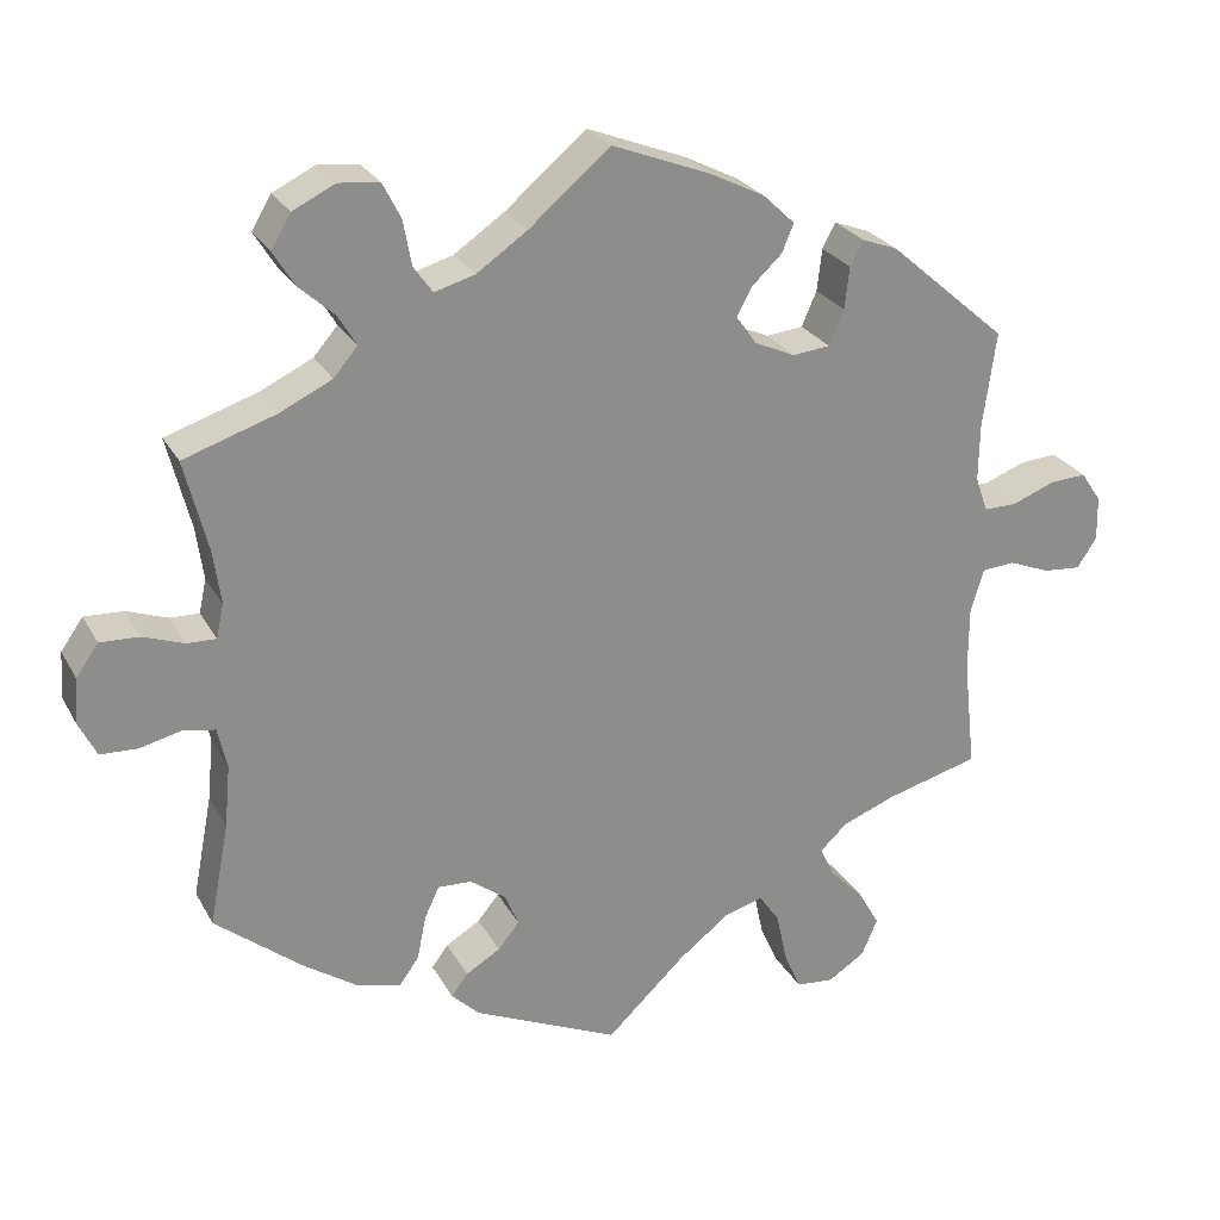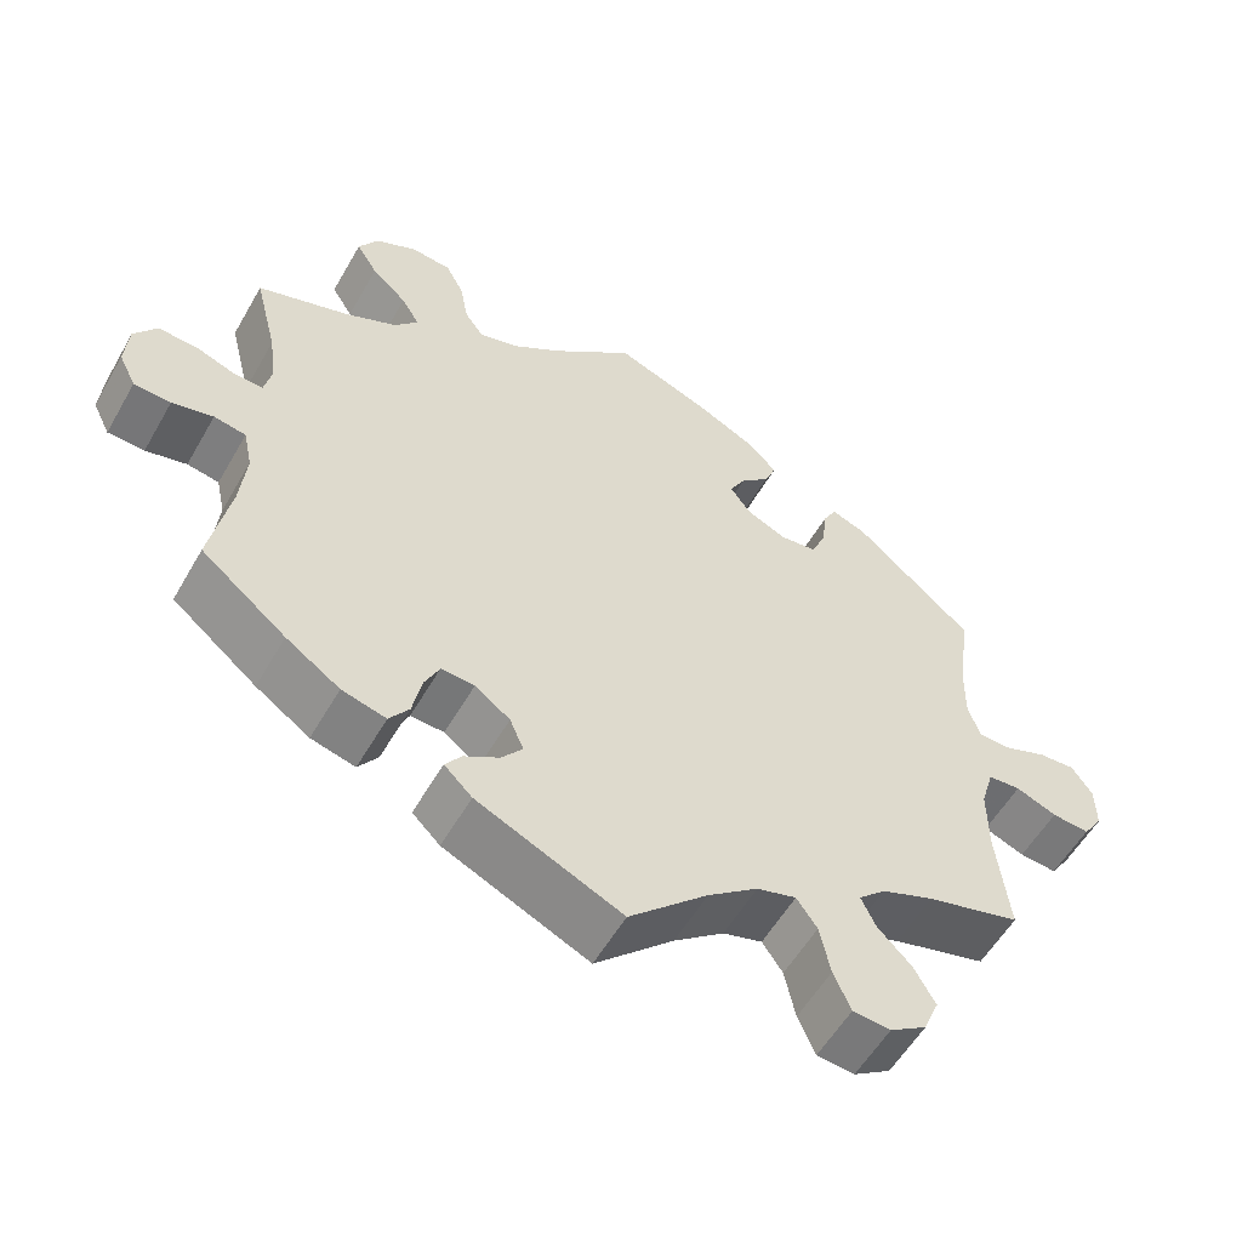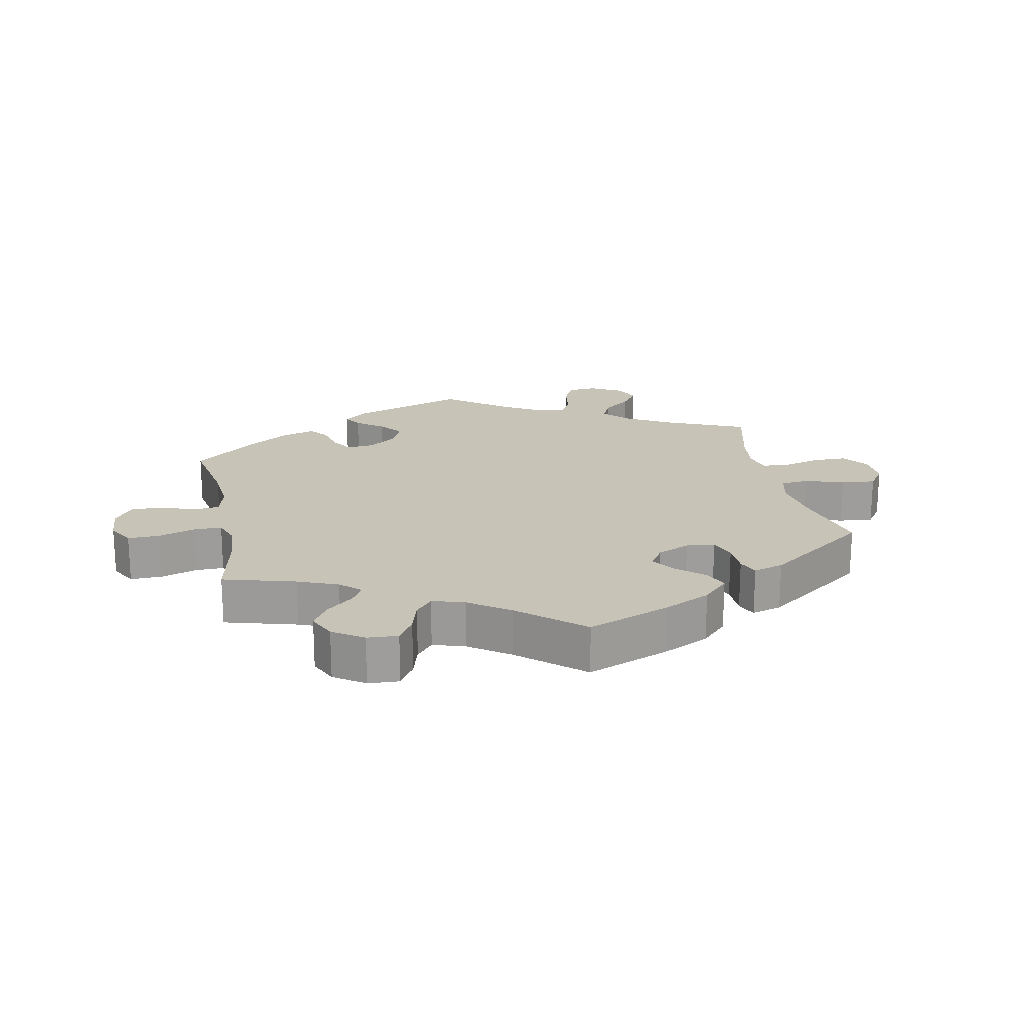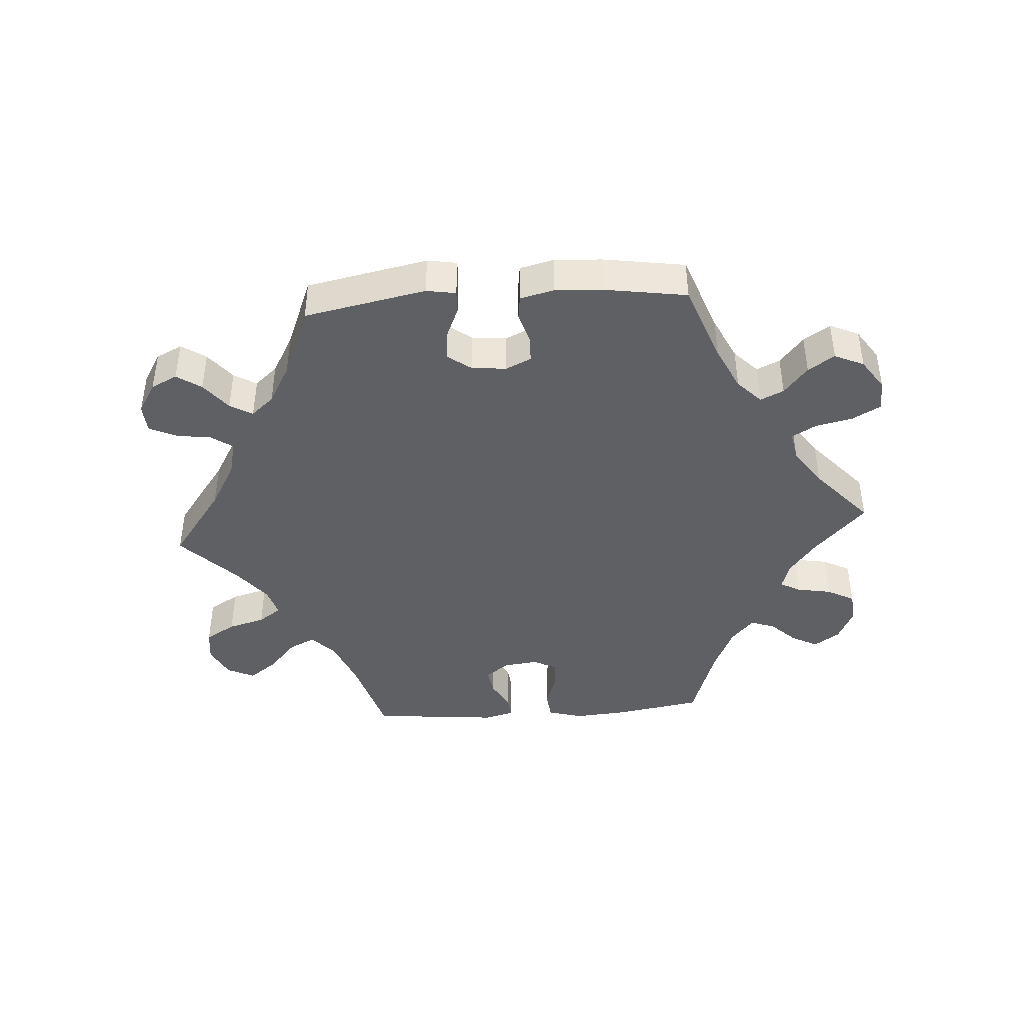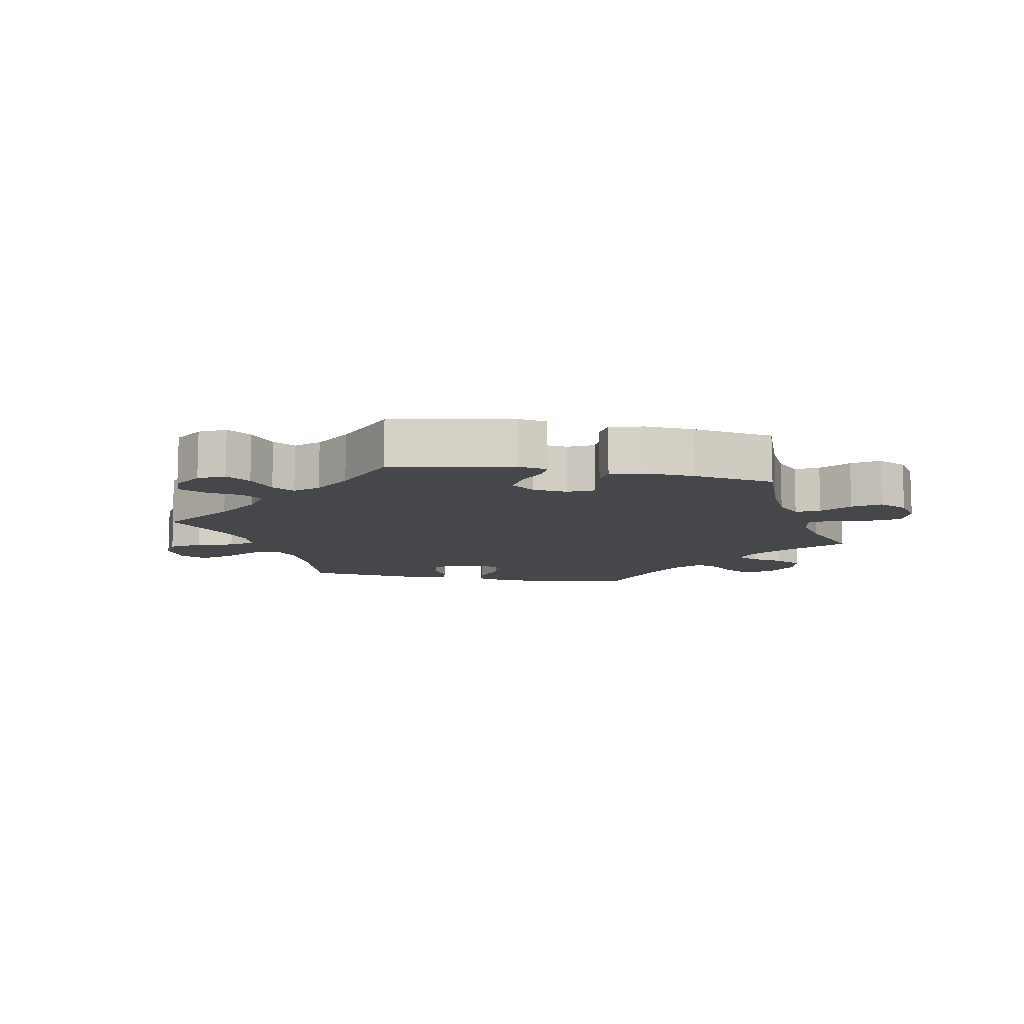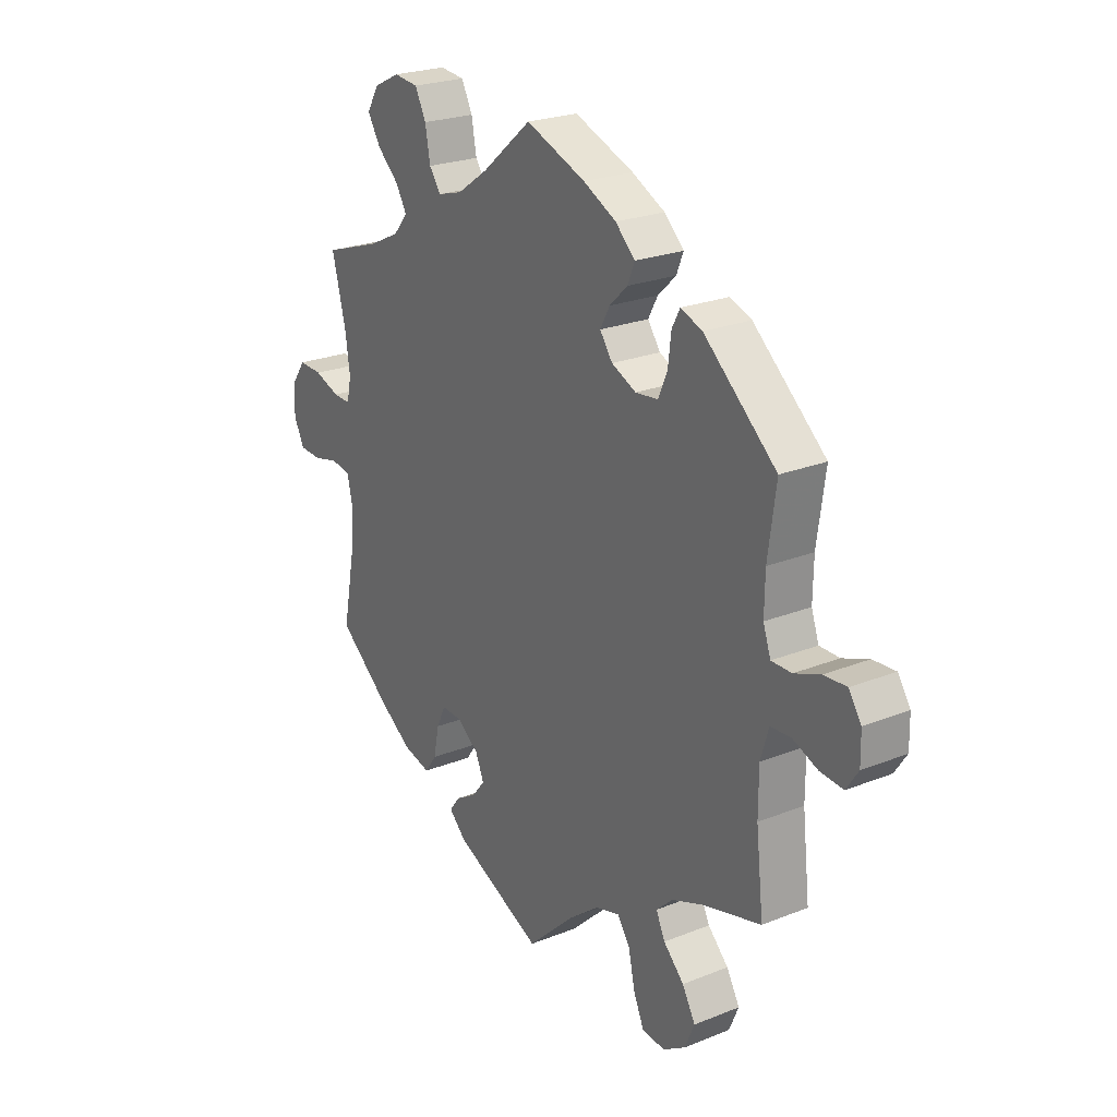
<metadata>
{"format":"obj","ext":"obj","renderer":"f3d","projection":"perspective","resolution":1024,"background":"white","views":[{"elev":25.8,"azim":156.9,"up":"+Z"},{"elev":-55.9,"azim":150.5,"up":"+Z"},{"elev":19.8,"azim":108.4,"up":"+Y"},{"elev":-42.9,"azim":-25.9,"up":"+Y"},{"elev":-10.6,"azim":-40.6,"up":"+Y"},{"elev":23.8,"azim":-123.7,"up":"+Z"}]}
</metadata>
<code>
v -0.486 0.07 -0.156
v -0.486 0.07 -0.076
v -0.502 0.07 -0.023
v -0.542 0.07 -0.02
v -0.592 0.07 -0.04
v -0.638 0.07 -0.044
v -0.662 0.07 -0.008
v -0.661 0.07 0.046
v -0.636 0.07 0.083
v -0.591 0.07 0.08
v -0.539 0.07 0.06
v -0.499 0.07 0.06
v -0.484 0.07 0.103
v -0.485 0.07 0.172
v -0.501 0.07 0.288
v -0.357 0.07 0.413
v -0.314 0.07 0.429
v -0.298 0.07 0.399
v -0.292 0.07 0.348
v -0.274 0.07 0.306
v -0.229 0.07 0.301
v -0.18 0.07 0.323
v -0.155 0.07 0.358
v -0.174 0.07 0.393
v -0.21 0.07 0.427
v -0.224 0.07 0.461
v -0.185 0.07 0.498
v -0.119 0.07 0.531
v 0 0.07 0.577
v 0.099 0.07 0.494
v 0.16 0.07 0.452
v 0.209 0.07 0.438
v 0.232 0.07 0.47
v 0.242 0.07 0.525
v 0.264 0.07 0.568
v 0.313 0.07 0.573
v 0.364 0.07 0.548
v 0.388 0.07 0.508
v 0.362 0.07 0.466
v 0.319 0.07 0.427
v 0.297 0.07 0.39
v 0.326 0.07 0.356
v 0.389 0.07 0.326
v 0.501 0.07 0.289
v 0.473 0.07 0.178
v 0.464 0.07 0.113
v 0.473 0.07 0.072
v 0.508 0.07 0.073
v 0.558 0.07 0.091
v 0.605 0.07 0.093
v 0.632 0.07 0.055
v 0.636 0.07 -0.001
v 0.615 0.07 -0.043
v 0.57 0.07 -0.045
v 0.52 0.07 -0.033
v 0.481 0.07 -0.04
v 0.47 0.07 -0.09
v 0.477 0.07 -0.165
v 0.501 0.07 -0.289
v 0.397 0.07 -0.373
v 0.331 0.07 -0.418
v 0.277 0.07 -0.432
v 0.253 0.07 -0.399
v 0.242 0.07 -0.345
v 0.224 0.07 -0.307
v 0.183 0.07 -0.309
v 0.14 0.07 -0.341
v 0.123 0.07 -0.381
v 0.149 0.07 -0.413
v 0.191 0.07 -0.438
v 0.211 0.07 -0.465
v 0.177 0.07 -0.498
v 0 0.07 -0.578
v -0.096 0.07 -0.487
v -0.157 0.07 -0.44
v -0.205 0.07 -0.426
v -0.23 0.07 -0.462
v -0.243 0.07 -0.523
v -0.264 0.07 -0.571
v -0.31 0.07 -0.575
v -0.355 0.07 -0.546
v -0.374 0.07 -0.501
v -0.348 0.07 -0.455
v -0.307 0.07 -0.414
v -0.289 0.07 -0.376
v -0.322 0.07 -0.345
v -0.386 0.07 -0.32
v -0.501 0.07 -0.289
v -0.486 0 -0.156
v -0.486 0 -0.076
v -0.502 0 -0.023
v -0.542 0 -0.02
v -0.592 0 -0.04
v -0.638 0 -0.044
v -0.662 0 -0.008
v -0.661 0 0.046
v -0.636 0 0.083
v -0.591 0 0.08
v -0.539 0 0.06
v -0.499 0 0.06
v -0.484 0 0.103
v -0.485 0 0.172
v -0.501 0 0.288
v -0.357 0 0.413
v -0.314 0 0.429
v -0.298 0 0.399
v -0.292 0 0.348
v -0.274 0 0.306
v -0.229 0 0.301
v -0.18 0 0.323
v -0.155 0 0.358
v -0.174 0 0.393
v -0.21 0 0.427
v -0.224 0 0.461
v -0.185 0 0.498
v -0.119 0 0.531
v 0 0 0.577
v 0.099 0 0.494
v 0.16 0 0.452
v 0.209 0 0.438
v 0.232 0 0.47
v 0.242 0 0.525
v 0.264 0 0.568
v 0.313 0 0.573
v 0.364 0 0.548
v 0.388 0 0.508
v 0.362 0 0.466
v 0.319 0 0.427
v 0.297 0 0.39
v 0.326 0 0.356
v 0.389 0 0.326
v 0.501 0 0.289
v 0.473 0 0.178
v 0.464 0 0.113
v 0.473 0 0.072
v 0.508 0 0.073
v 0.558 0 0.091
v 0.605 0 0.093
v 0.632 0 0.055
v 0.636 0 -0.001
v 0.615 0 -0.043
v 0.57 0 -0.045
v 0.52 0 -0.033
v 0.481 0 -0.04
v 0.47 0 -0.09
v 0.477 0 -0.165
v 0.501 0 -0.289
v 0.397 0 -0.373
v 0.331 0 -0.418
v 0.277 0 -0.432
v 0.253 0 -0.399
v 0.242 0 -0.345
v 0.224 0 -0.307
v 0.183 0 -0.309
v 0.14 0 -0.341
v 0.123 0 -0.381
v 0.149 0 -0.413
v 0.191 0 -0.438
v 0.211 0 -0.465
v 0.177 0 -0.498
v 0 0 -0.578
v -0.096 0 -0.487
v -0.157 0 -0.44
v -0.205 0 -0.426
v -0.23 0 -0.462
v -0.243 0 -0.523
v -0.264 0 -0.571
v -0.31 0 -0.575
v -0.355 0 -0.546
v -0.374 0 -0.501
v -0.348 0 -0.455
v -0.307 0 -0.414
v -0.289 0 -0.376
v -0.322 0 -0.345
v -0.386 0 -0.32
v -0.501 0 -0.289
f 87 88 1
f 86 87 1 2
f 85 86 2 3
f 81 82 83 84
f 81 84 85
f 80 81 85
f 77 78 79 80
f 76 77 80 85
f 75 76 85 3
f 71 72 73 74
f 69 70 71 74
f 68 69 74 75
f 67 68 75 3
f 61 62 63 64
f 61 64 65
f 58 59 60 61
f 57 58 61 65
f 56 57 65 66
f 52 53 54 55
f 52 55 56
f 51 52 56
f 48 49 50 51
f 47 48 51 56
f 46 47 56 66
f 43 44 45
f 42 43 45 46
f 41 42 46 66
f 37 38 39 40
f 37 40 41
f 36 37 41
f 33 34 35 36
f 32 33 36 41
f 31 32 41 66
f 27 28 29 30
f 24 25 26 27
f 23 24 27 30
f 22 23 30 31
f 16 17 18 19
f 14 15 16 19
f 13 14 19 20
f 12 13 20 21
f 8 9 10 11
f 8 11 12
f 7 8 12
f 4 5 6 7
f 3 4 7 12
f 22 31 66 67
f 21 22 67
f 3 12 21 67
f 89 176 175
f 90 89 175 174
f 91 90 174 173
f 172 171 170 169
f 173 172 169
f 173 169 168
f 168 167 166 165
f 173 168 165 164
f 91 173 164 163
f 162 161 160 159
f 162 159 158 157
f 163 162 157 156
f 91 163 156 155
f 152 151 150 149
f 153 152 149
f 149 148 147 146
f 153 149 146 145
f 154 153 145 144
f 143 142 141 140
f 144 143 140
f 144 140 139
f 139 138 137 136
f 144 139 136 135
f 154 144 135 134
f 133 132 131
f 134 133 131 130
f 154 134 130 129
f 128 127 126 125
f 129 128 125
f 129 125 124
f 124 123 122 121
f 129 124 121 120
f 154 129 120 119
f 118 117 116 115
f 115 114 113 112
f 118 115 112 111
f 119 118 111 110
f 107 106 105 104
f 107 104 103 102
f 108 107 102 101
f 109 108 101 100
f 99 98 97 96
f 100 99 96
f 100 96 95
f 95 94 93 92
f 100 95 92 91
f 155 154 119 110
f 155 110 109
f 155 109 100 91
f 1 89 90 2
f 2 90 91 3
f 3 91 92 4
f 4 92 93 5
f 5 93 94 6
f 6 94 95 7
f 7 95 96 8
f 8 96 97 9
f 9 97 98 10
f 10 98 99 11
f 11 99 100 12
f 12 100 101 13
f 13 101 102 14
f 14 102 103 15
f 15 103 104 16
f 16 104 105 17
f 17 105 106 18
f 18 106 107 19
f 19 107 108 20
f 20 108 109 21
f 21 109 110 22
f 22 110 111 23
f 23 111 112 24
f 24 112 113 25
f 25 113 114 26
f 26 114 115 27
f 27 115 116 28
f 28 116 117 29
f 29 117 118 30
f 30 118 119 31
f 31 119 120 32
f 32 120 121 33
f 33 121 122 34
f 34 122 123 35
f 35 123 124 36
f 36 124 125 37
f 37 125 126 38
f 38 126 127 39
f 39 127 128 40
f 40 128 129 41
f 41 129 130 42
f 42 130 131 43
f 43 131 132 44
f 44 132 133 45
f 45 133 134 46
f 46 134 135 47
f 47 135 136 48
f 48 136 137 49
f 49 137 138 50
f 50 138 139 51
f 51 139 140 52
f 52 140 141 53
f 53 141 142 54
f 54 142 143 55
f 55 143 144 56
f 56 144 145 57
f 57 145 146 58
f 58 146 147 59
f 59 147 148 60
f 60 148 149 61
f 61 149 150 62
f 62 150 151 63
f 63 151 152 64
f 64 152 153 65
f 65 153 154 66
f 66 154 155 67
f 67 155 156 68
f 68 156 157 69
f 69 157 158 70
f 70 158 159 71
f 71 159 160 72
f 72 160 161 73
f 73 161 162 74
f 74 162 163 75
f 75 163 164 76
f 76 164 165 77
f 77 165 166 78
f 78 166 167 79
f 79 167 168 80
f 80 168 169 81
f 81 169 170 82
f 82 170 171 83
f 83 171 172 84
f 84 172 173 85
f 85 173 174 86
f 86 174 175 87
f 87 175 176 88
f 88 176 89 1

</code>
